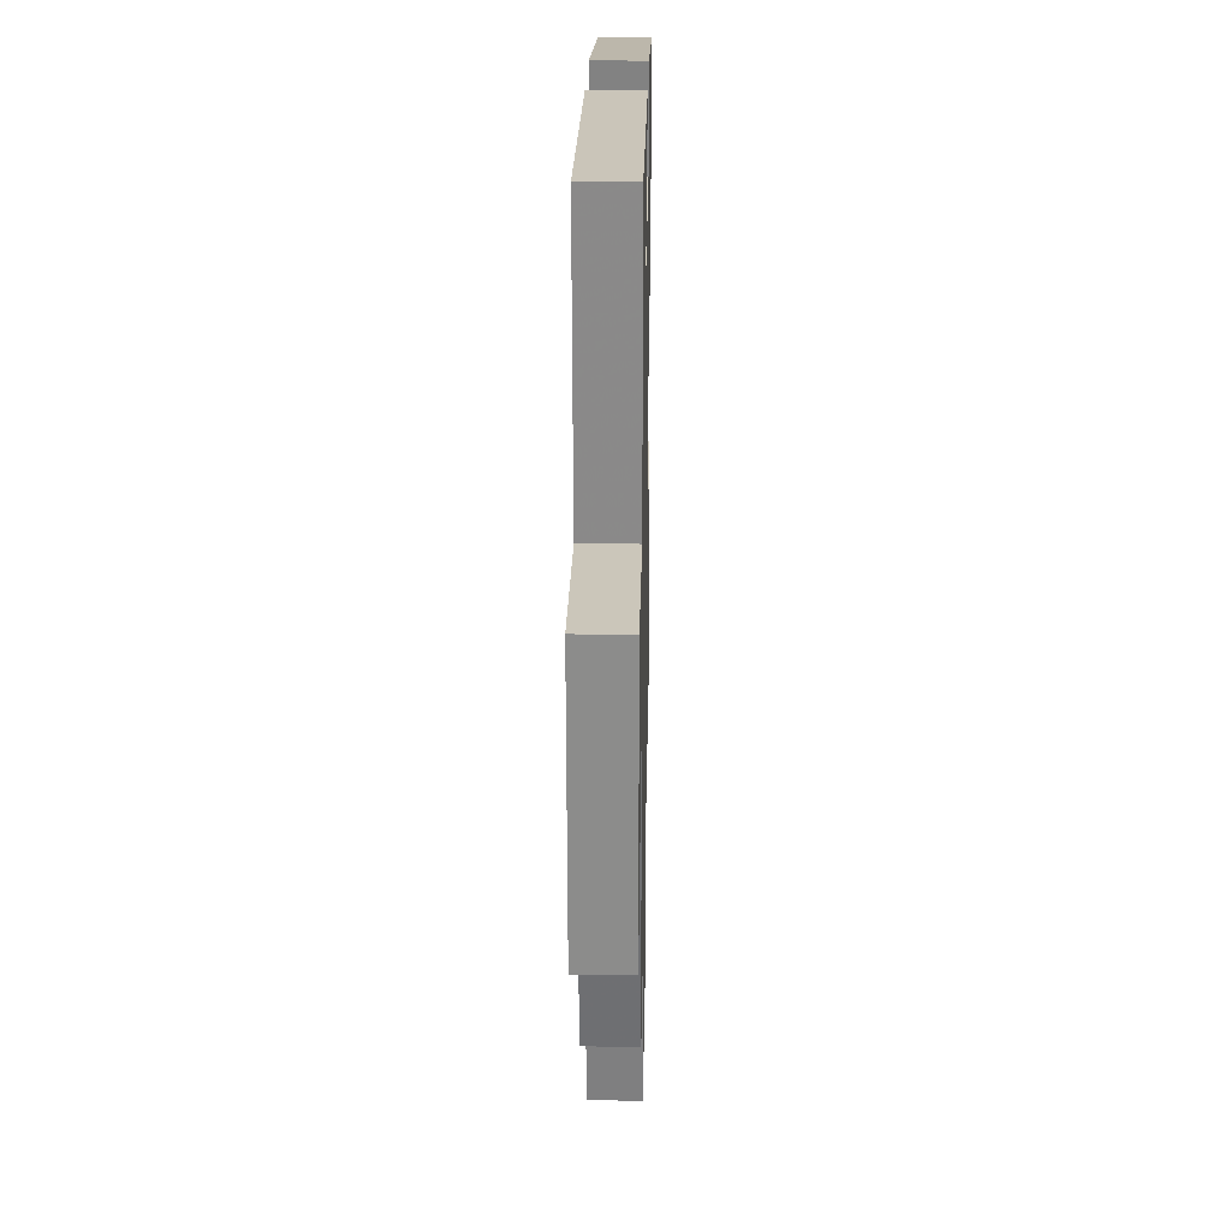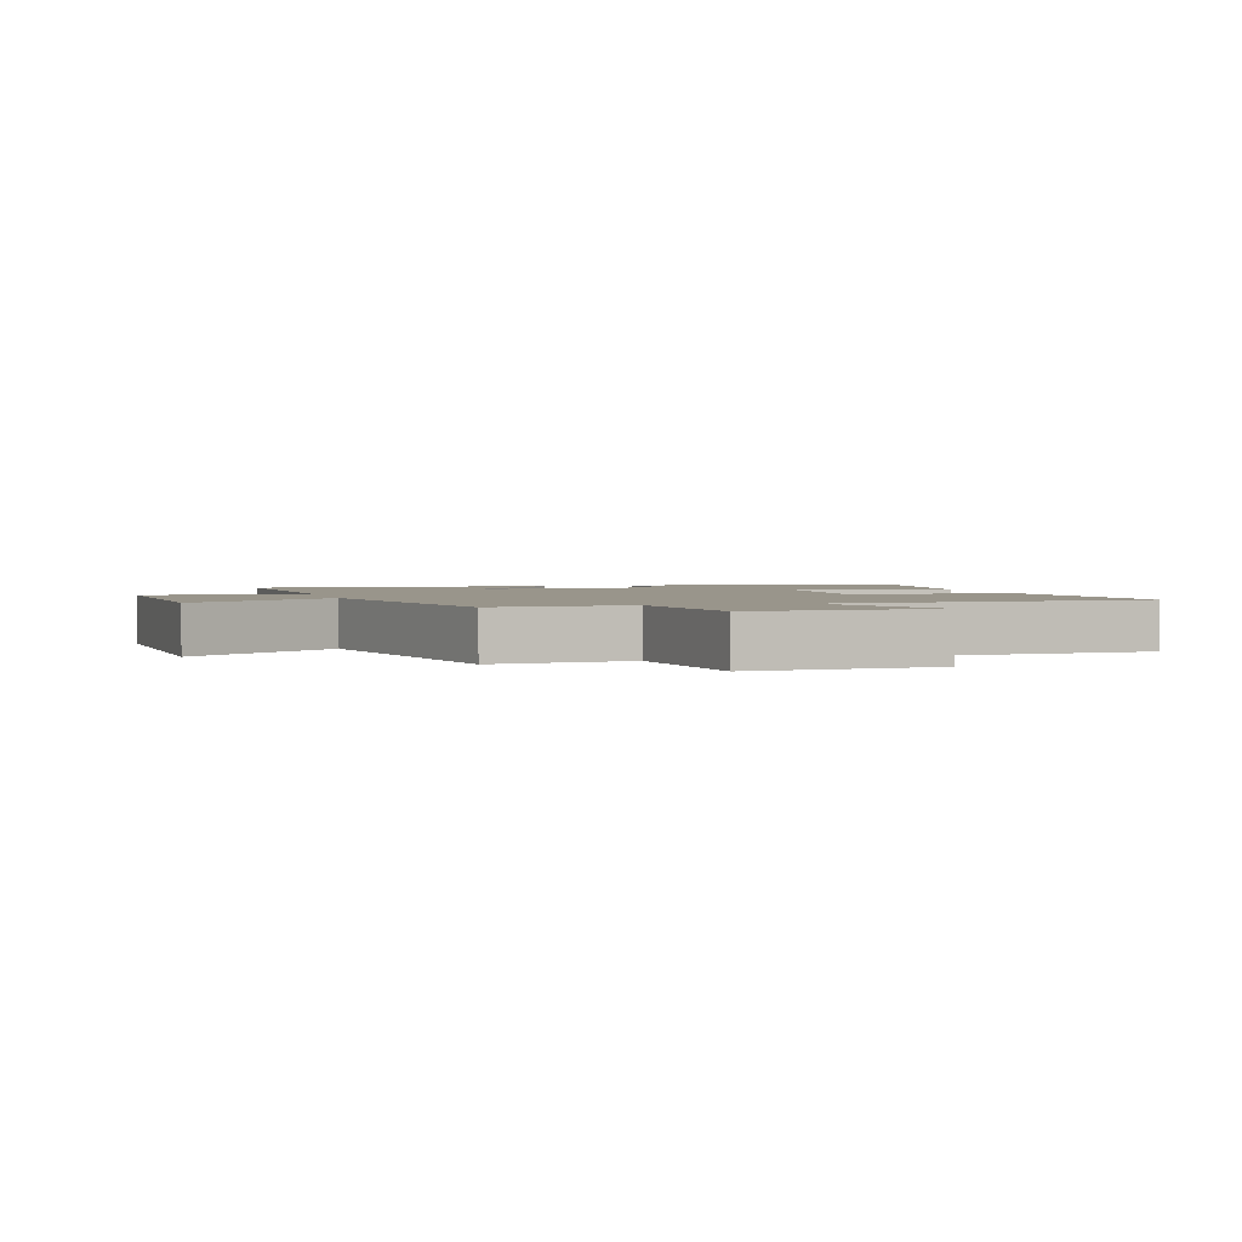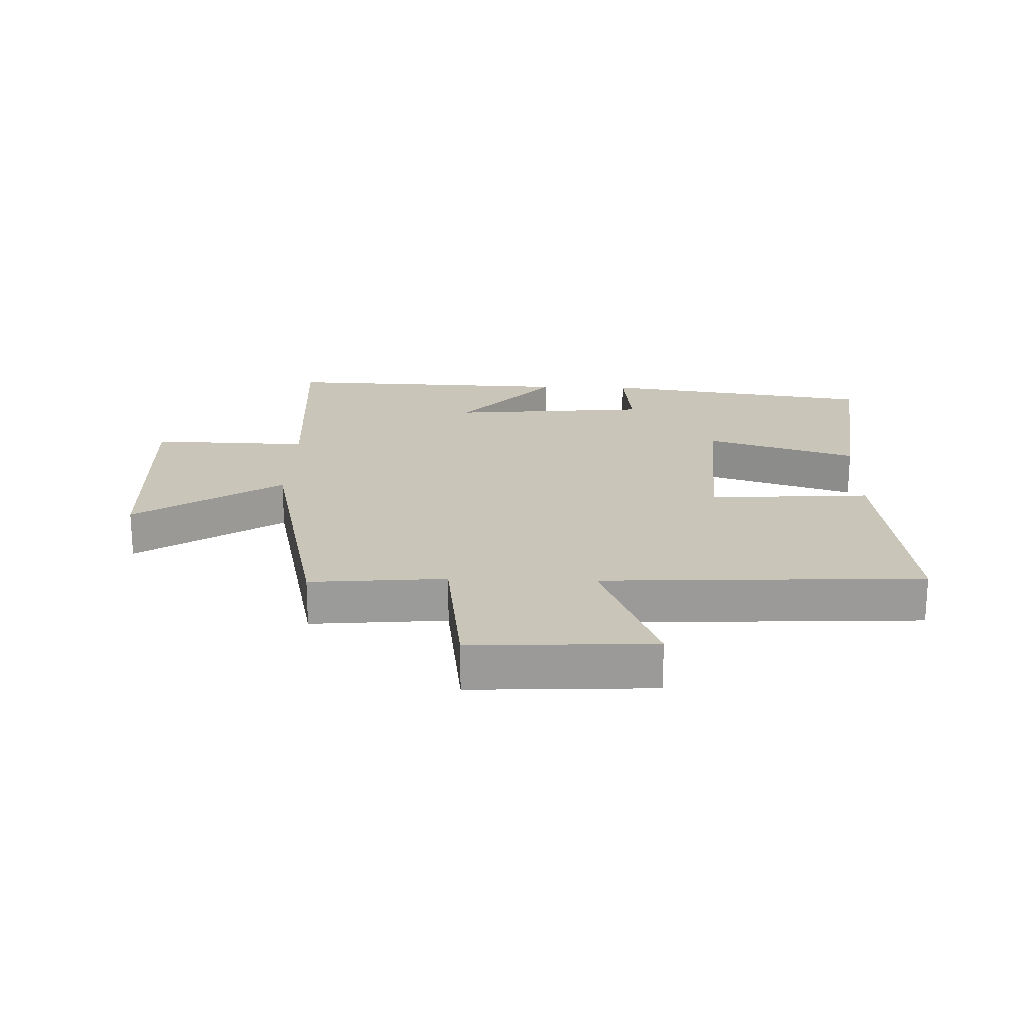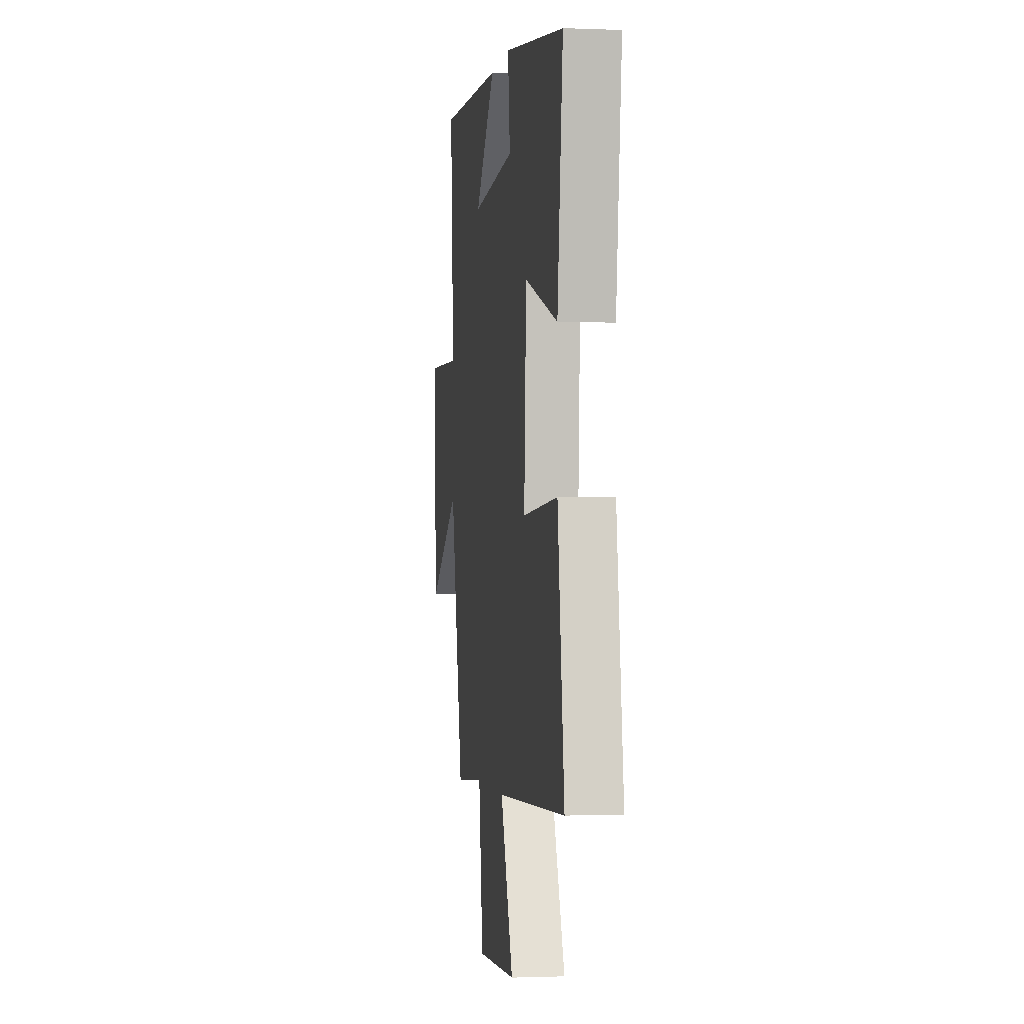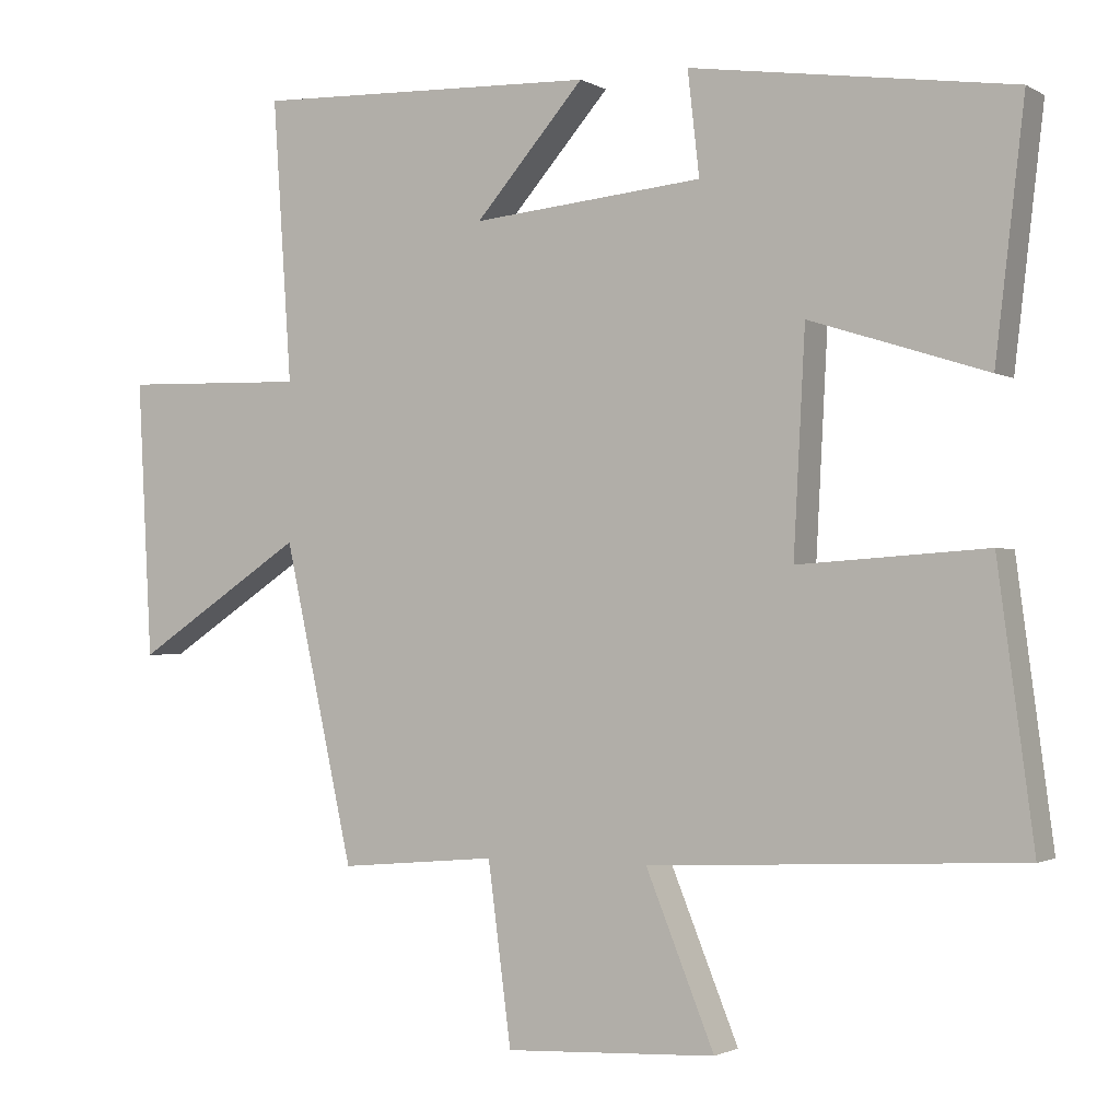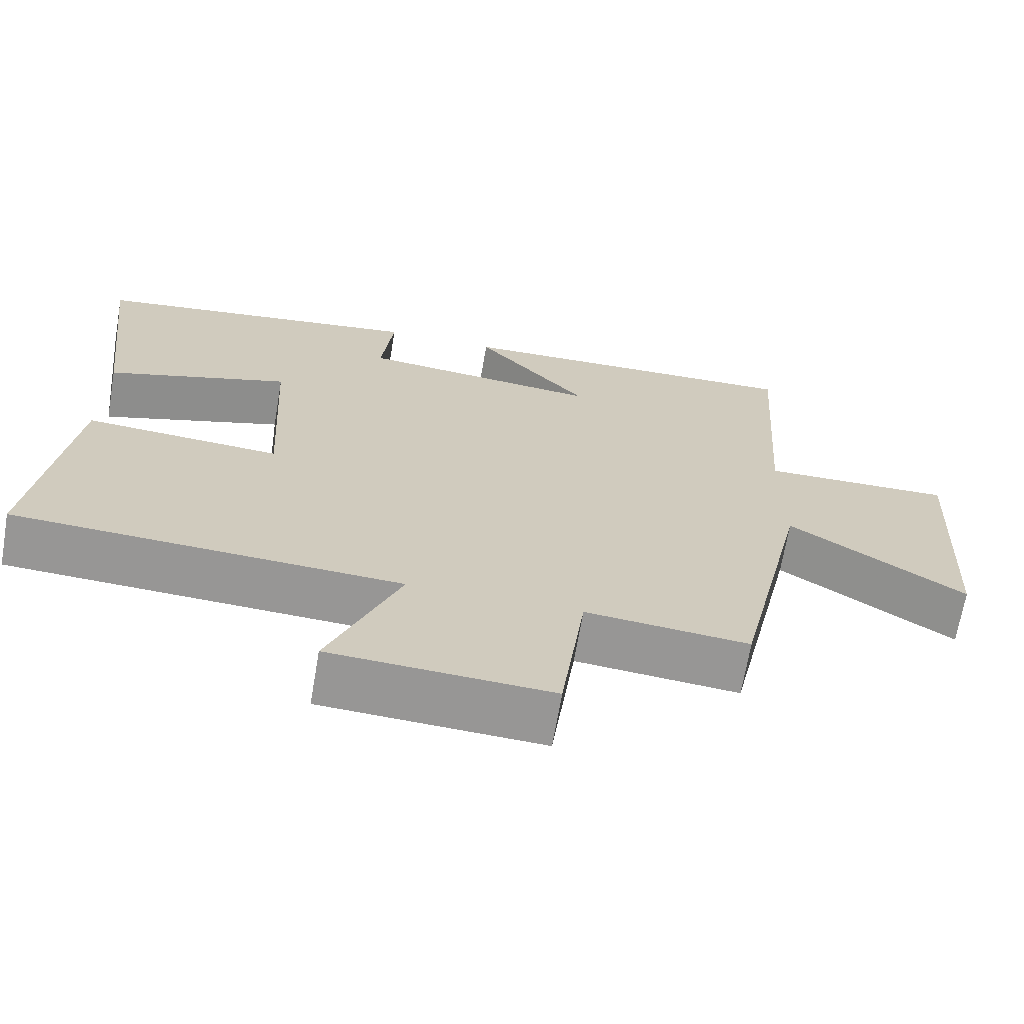
<metadata>
{"format":"obj","ext":"obj","renderer":"f3d","projection":"perspective","resolution":1024,"background":"white","views":[{"elev":22.7,"azim":91.1,"up":"+Z"},{"elev":2.2,"azim":163.5,"up":"+Y"},{"elev":20.7,"azim":-178.2,"up":"+Y"},{"elev":-1.1,"azim":-98.4,"up":"+Z"},{"elev":-1.5,"azim":-151.5,"up":"+Z"},{"elev":-67.9,"azim":-9.7,"up":"+Z"}]}
</metadata>
<code>
v 0.526 0.07 0.517
v 0.5 0.07 0.132
v 0.753 0.07 0.139
v 0.733 0.07 -0.239
v 0.5 0.07 -0.086
v 0.404 0.07 -0.519
v 0.188 0.07 -0.5
v 0.156 0.07 -0.745
v -0.134 0.07 -0.731
v -0.04 0.07 -0.5
v -0.549 0.07 -0.476
v -0.5 0.07 -0.108
v -0.242 0.07 -0.125
v -0.258 0.07 0.175
v -0.5 0.07 0.098
v -0.54 0.07 0.436
v -0.099 0.07 0.5
v -0.115 0.07 0.359
v 0.203 0.07 0.329
v 0.053 0.07 0.5
v 0.526 0 0.517
v 0.5 0 0.132
v 0.753 0 0.139
v 0.733 0 -0.239
v 0.5 0 -0.086
v 0.404 0 -0.519
v 0.188 0 -0.5
v 0.156 0 -0.745
v -0.134 0 -0.731
v -0.04 0 -0.5
v -0.549 0 -0.476
v -0.5 0 -0.108
v -0.242 0 -0.125
v -0.258 0 0.175
v -0.5 0 0.098
v -0.54 0 0.436
v -0.099 0 0.5
v -0.115 0 0.359
v 0.203 0 0.329
v 0.053 0 0.5
f 19 20 1 2
f 18 19 2
f 15 16 17 18
f 14 15 18
f 13 14 18 2
f 10 11 12 13
f 10 13 2 3
f 7 8 9 10
f 5 6 7
f 5 7 10
f 3 4 5
f 3 5 10
f 22 21 40 39
f 22 39 38
f 38 37 36 35
f 38 35 34
f 22 38 34 33
f 33 32 31 30
f 23 22 33 30
f 30 29 28 27
f 27 26 25
f 30 27 25
f 25 24 23
f 30 25 23
f 1 21 22 2
f 2 22 23 3
f 3 23 24 4
f 4 24 25 5
f 5 25 26 6
f 6 26 27 7
f 7 27 28 8
f 8 28 29 9
f 9 29 30 10
f 10 30 31 11
f 11 31 32 12
f 12 32 33 13
f 13 33 34 14
f 14 34 35 15
f 15 35 36 16
f 16 36 37 17
f 17 37 38 18
f 18 38 39 19
f 19 39 40 20
f 20 40 21 1

</code>
